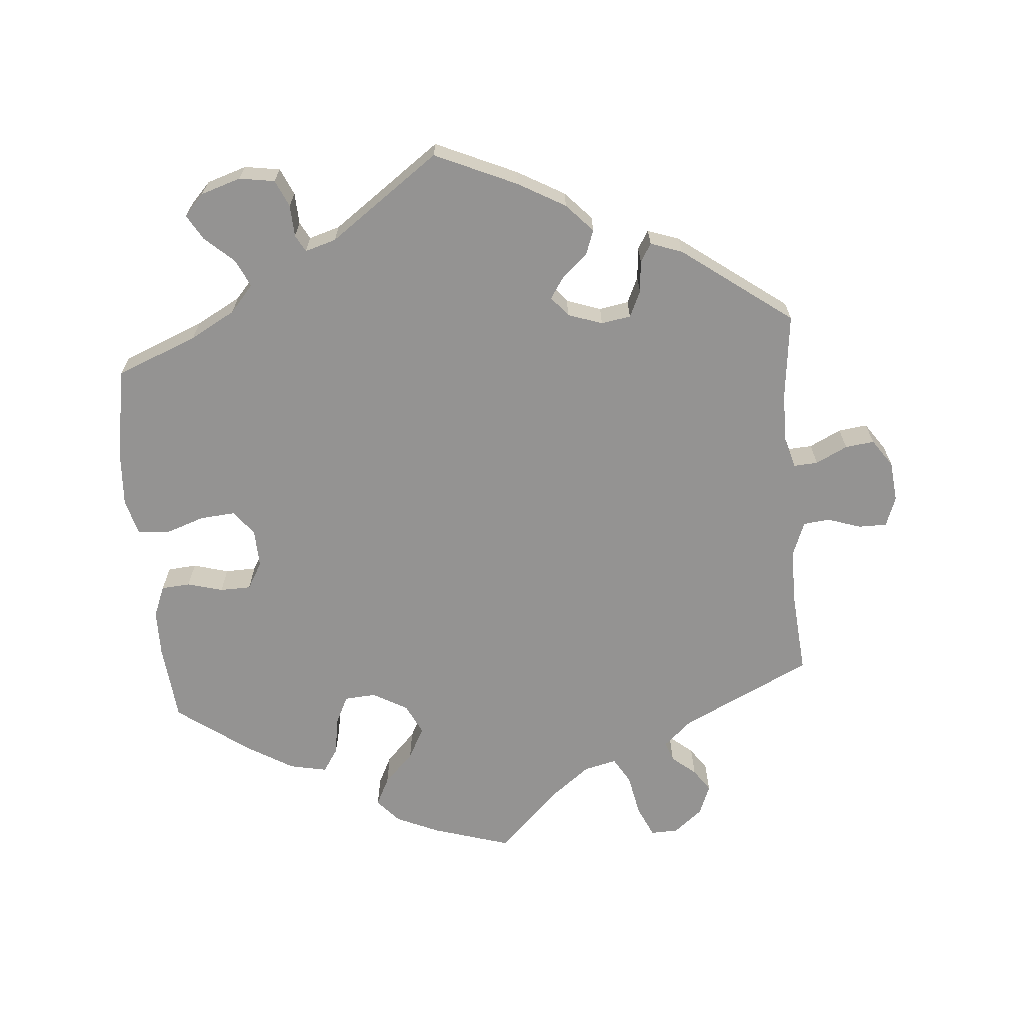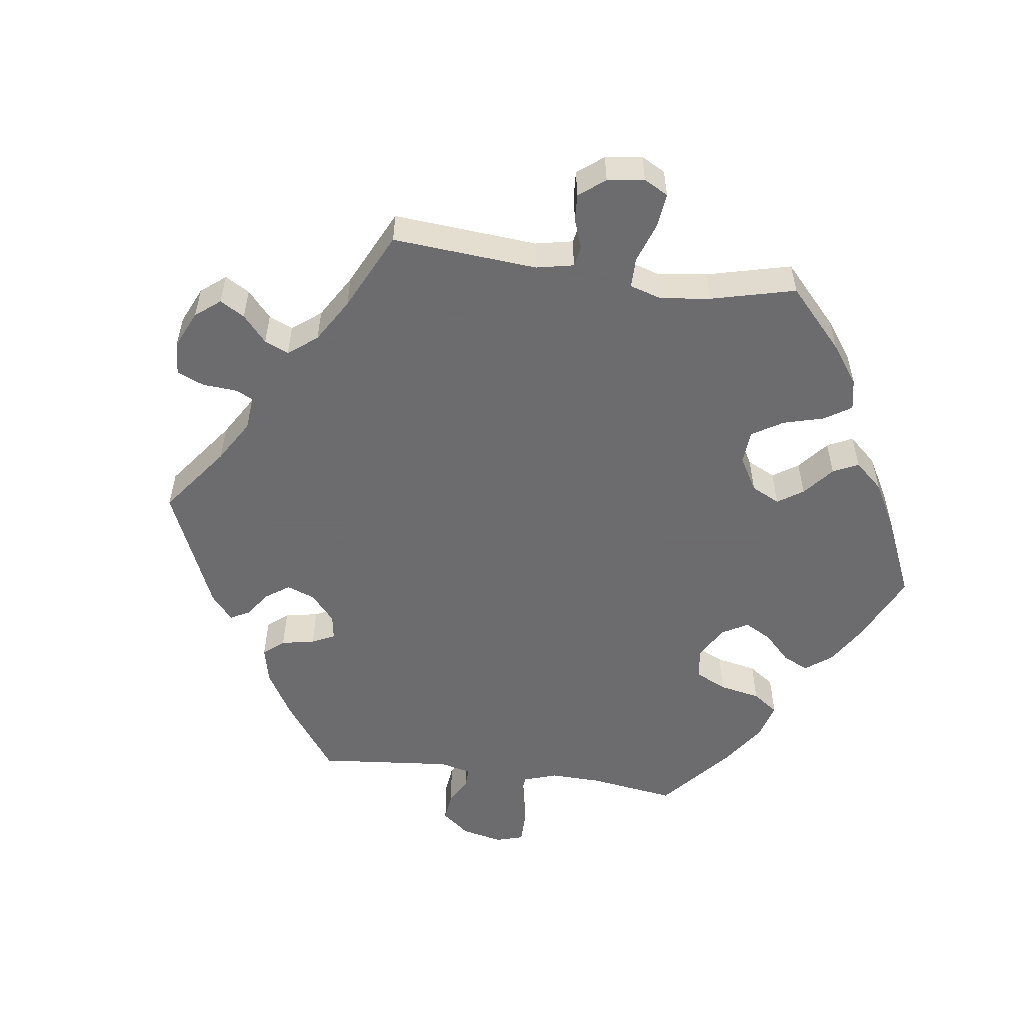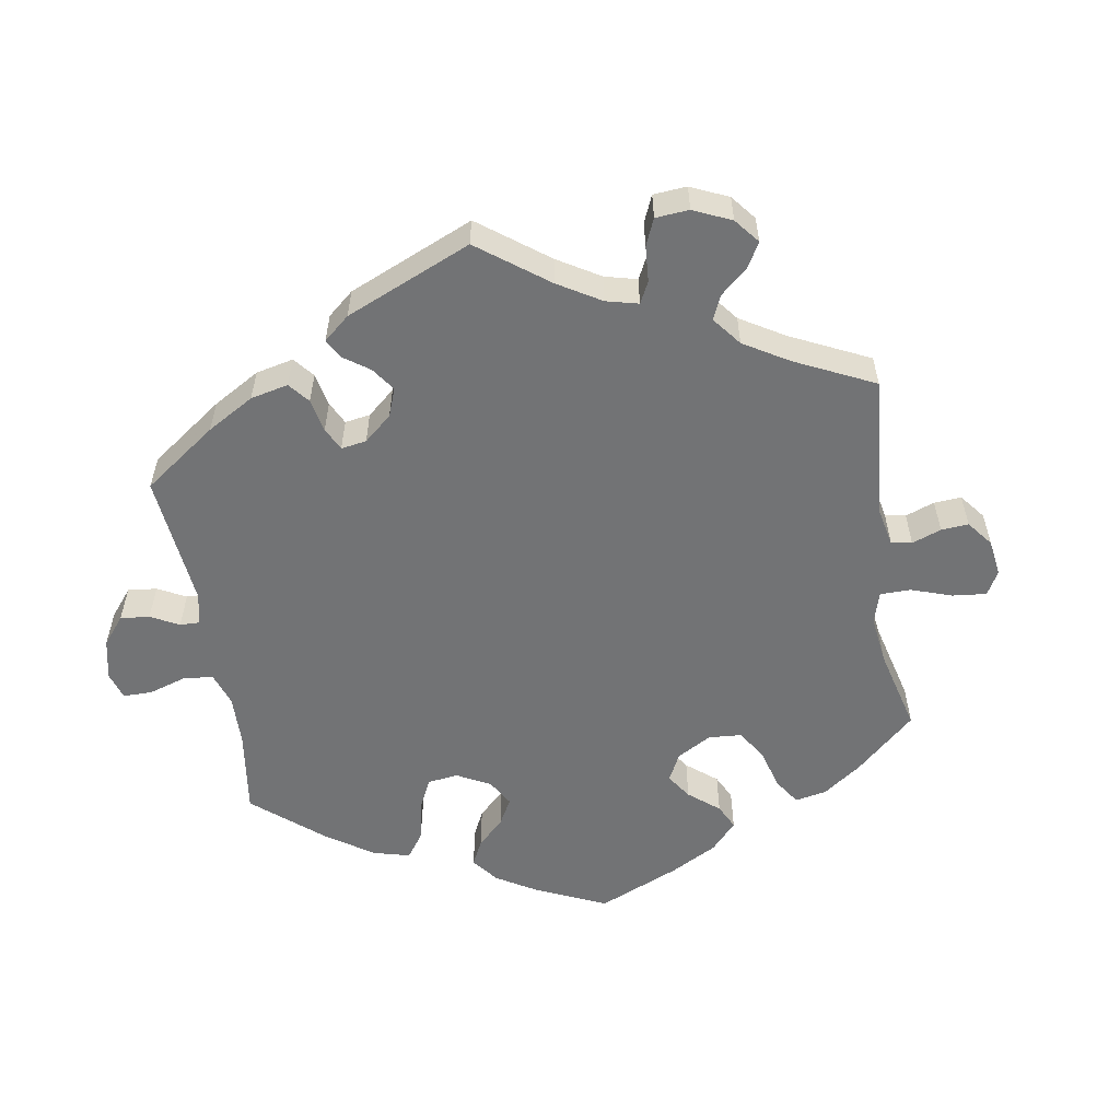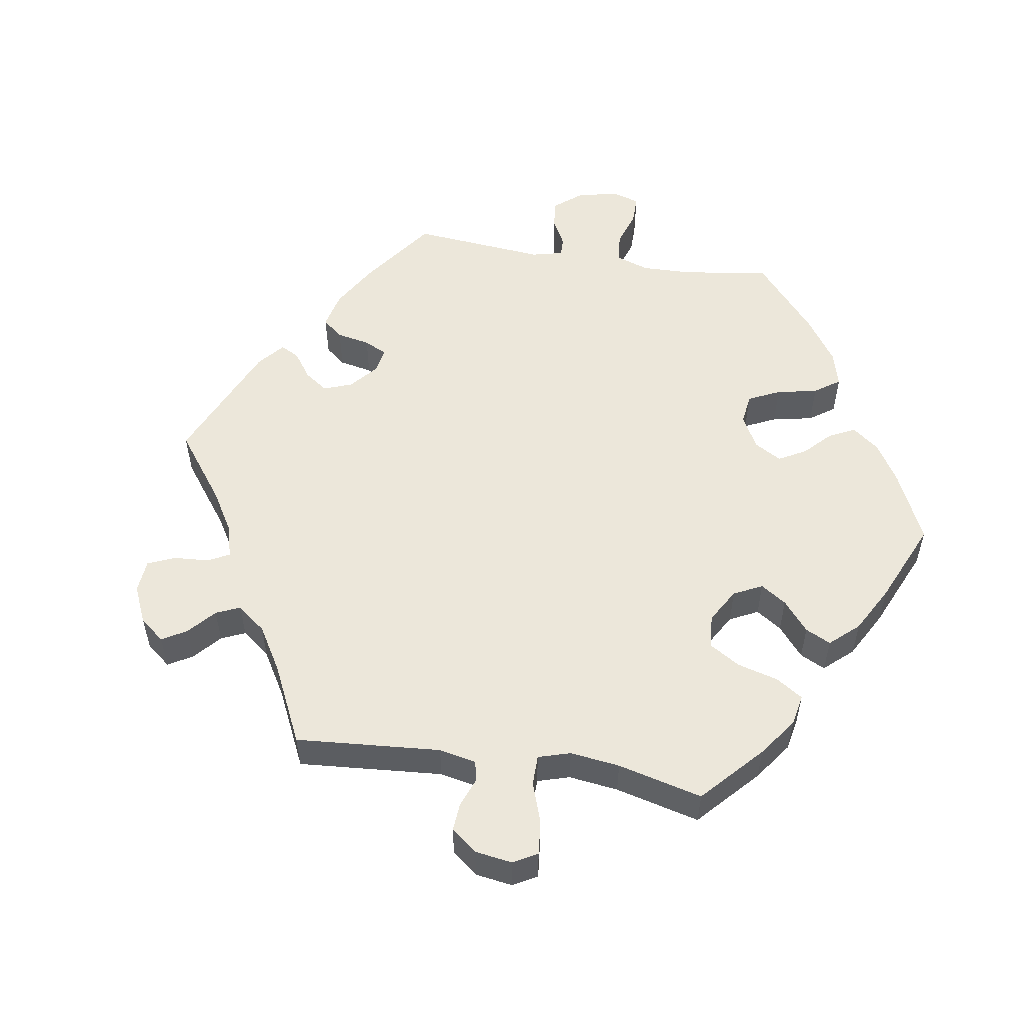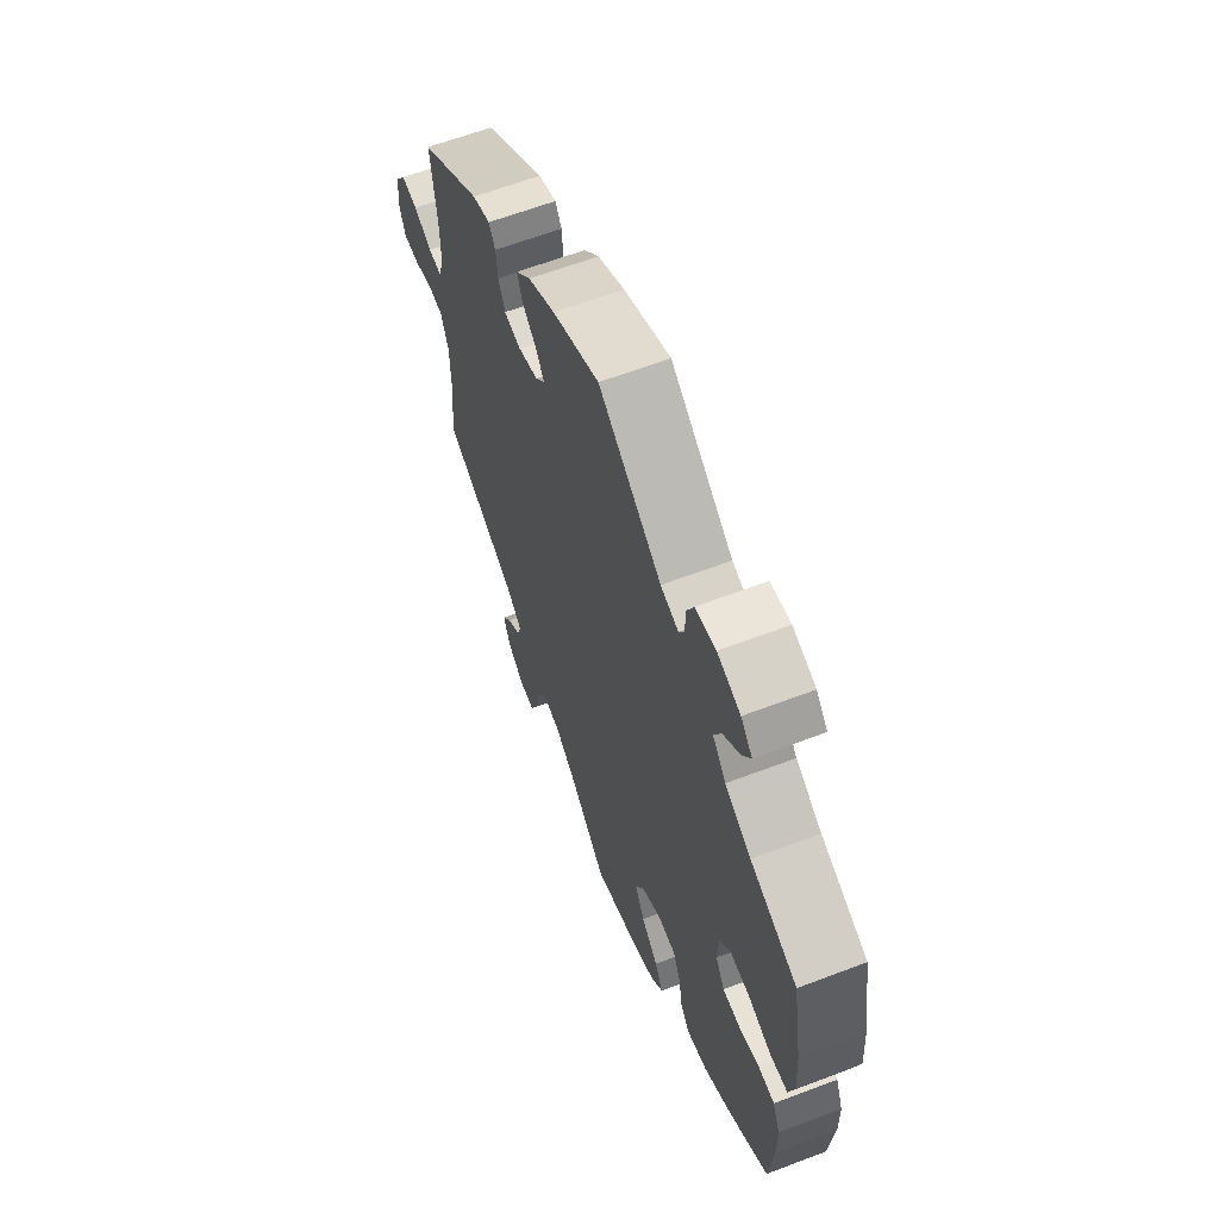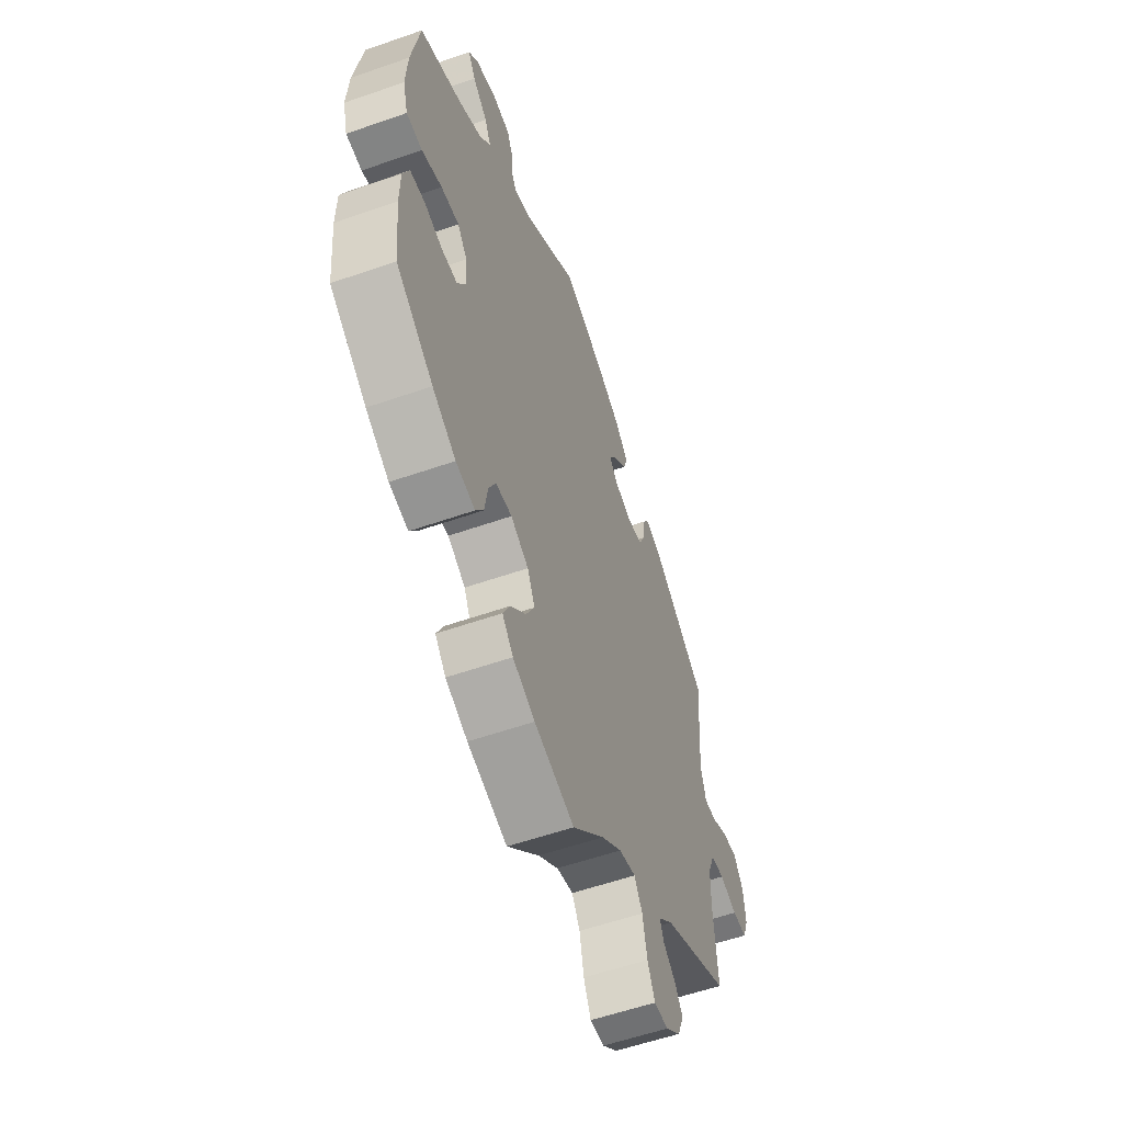
<metadata>
{"format":"obj","ext":"obj","renderer":"f3d","projection":"perspective","resolution":1024,"background":"white","views":[{"elev":-66.8,"azim":4.9,"up":"+Y"},{"elev":-53.8,"azim":141.8,"up":"+Y"},{"elev":-55.8,"azim":69.2,"up":"+Y"},{"elev":53.8,"azim":159.0,"up":"+Y"},{"elev":62.6,"azim":-111.1,"up":"+Z"},{"elev":-56.6,"azim":-69.9,"up":"+Z"}]}
</metadata>
<code>
v 0.316 0.07 -0.378
v 0.276 0.07 -0.414
v 0.286 0.07 -0.442
v 0.32 0.07 -0.47
v 0.342 0.07 -0.502
v 0.325 0.07 -0.545
v 0.284 0.07 -0.578
v 0.245 0.07 -0.579
v 0.225 0.07 -0.535
v 0.213 0.07 -0.475
v 0.191 0.07 -0.438
v 0.145 0.07 -0.449
v 0.089 0.07 -0.492
v 0.001 0.07 -0.578
v -0.109 0.07 -0.544
v -0.17 0.07 -0.517
v -0.2 0.07 -0.483
v -0.18 0.07 -0.443
v -0.138 0.07 -0.4
v -0.114 0.07 -0.355
v -0.135 0.07 -0.312
v -0.184 0.07 -0.284
v -0.229 0.07 -0.287
v -0.248 0.07 -0.326
v -0.257 0.07 -0.381
v -0.279 0.07 -0.414
v -0.332 0.07 -0.403
v -0.397 0.07 -0.364
v -0.5 0.07 -0.289
v -0.511 0.07 -0.178
v -0.51 0.07 -0.112
v -0.492 0.07 -0.068
v -0.451 0.07 -0.065
v -0.401 0.07 -0.079
v -0.357 0.07 -0.078
v -0.335 0.07 -0.04
v -0.337 0.07 0.014
v -0.364 0.07 0.049
v -0.414 0.07 0.045
v -0.47 0.07 0.026
v -0.514 0.07 0.03
v -0.528 0.07 0.081
v -0.523 0.07 0.159
v -0.5 0.07 0.289
v -0.385 0.07 0.335
v -0.321 0.07 0.37
v -0.288 0.07 0.408
v -0.306 0.07 0.447
v -0.347 0.07 0.484
v -0.368 0.07 0.52
v -0.34 0.07 0.55
v -0.283 0.07 0.568
v -0.233 0.07 0.56
v -0.216 0.07 0.522
v -0.214 0.07 0.477
v -0.201 0.07 0.453
v -0.157 0.07 0.466
v -0.001 0.07 0.578
v 0.115 0.07 0.526
v 0.182 0.07 0.488
v 0.219 0.07 0.448
v 0.206 0.07 0.413
v 0.17 0.07 0.381
v 0.15 0.07 0.351
v 0.173 0.07 0.323
v 0.222 0.07 0.306
v 0.264 0.07 0.313
v 0.281 0.07 0.35
v 0.285 0.07 0.395
v 0.301 0.07 0.421
v 0.346 0.07 0.405
v 0.501 0.07 0.29
v 0.487 0.07 0.169
v 0.486 0.07 0.099
v 0.499 0.07 0.054
v 0.533 0.07 0.056
v 0.578 0.07 0.078
v 0.619 0.07 0.083
v 0.646 0.07 0.044
v 0.652 0.07 -0.014
v 0.636 0.07 -0.056
v 0.596 0.07 -0.056
v 0.548 0.07 -0.04
v 0.511 0.07 -0.044
v 0.492 0.07 -0.092
v 0.491 0.07 -0.165
v 0.501 0.07 -0.289
v 0.316 0 -0.378
v 0.276 0 -0.414
v 0.286 0 -0.442
v 0.32 0 -0.47
v 0.342 0 -0.502
v 0.325 0 -0.545
v 0.284 0 -0.578
v 0.245 0 -0.579
v 0.225 0 -0.535
v 0.213 0 -0.475
v 0.191 0 -0.438
v 0.145 0 -0.449
v 0.089 0 -0.492
v 0.001 0 -0.578
v -0.109 0 -0.544
v -0.17 0 -0.517
v -0.2 0 -0.483
v -0.18 0 -0.443
v -0.138 0 -0.4
v -0.114 0 -0.355
v -0.135 0 -0.312
v -0.184 0 -0.284
v -0.229 0 -0.287
v -0.248 0 -0.326
v -0.257 0 -0.381
v -0.279 0 -0.414
v -0.332 0 -0.403
v -0.397 0 -0.364
v -0.5 0 -0.289
v -0.511 0 -0.178
v -0.51 0 -0.112
v -0.492 0 -0.068
v -0.451 0 -0.065
v -0.401 0 -0.079
v -0.357 0 -0.078
v -0.335 0 -0.04
v -0.337 0 0.014
v -0.364 0 0.049
v -0.414 0 0.045
v -0.47 0 0.026
v -0.514 0 0.03
v -0.528 0 0.081
v -0.523 0 0.159
v -0.5 0 0.289
v -0.385 0 0.335
v -0.321 0 0.37
v -0.288 0 0.408
v -0.306 0 0.447
v -0.347 0 0.484
v -0.368 0 0.52
v -0.34 0 0.55
v -0.283 0 0.568
v -0.233 0 0.56
v -0.216 0 0.522
v -0.214 0 0.477
v -0.201 0 0.453
v -0.157 0 0.466
v -0.001 0 0.578
v 0.115 0 0.526
v 0.182 0 0.488
v 0.219 0 0.448
v 0.206 0 0.413
v 0.17 0 0.381
v 0.15 0 0.351
v 0.173 0 0.323
v 0.222 0 0.306
v 0.264 0 0.313
v 0.281 0 0.35
v 0.285 0 0.395
v 0.301 0 0.421
v 0.346 0 0.405
v 0.501 0 0.29
v 0.487 0 0.169
v 0.486 0 0.099
v 0.499 0 0.054
v 0.533 0 0.056
v 0.578 0 0.078
v 0.619 0 0.083
v 0.646 0 0.044
v 0.652 0 -0.014
v 0.636 0 -0.056
v 0.596 0 -0.056
v 0.548 0 -0.04
v 0.511 0 -0.044
v 0.492 0 -0.092
v 0.491 0 -0.165
v 0.501 0 -0.289
f 86 87 1
f 85 86 1 2
f 84 85 2
f 80 81 82 83
f 80 83 84
f 79 80 84
f 76 77 78 79
f 75 76 79 84
f 74 75 84 2
f 70 71 72 73
f 68 69 70 73
f 67 68 73 74
f 66 67 74 2
f 60 61 62 63
f 60 63 64
f 57 58 59 60
f 56 57 60 64
f 52 53 54 55
f 52 55 56
f 51 52 56
f 48 49 50 51
f 47 48 51 56
f 46 47 56 64
f 42 43 44 45
f 39 40 41 42
f 38 39 42 45
f 37 38 45 46
f 31 32 33 34
f 31 34 35
f 30 31 35
f 29 30 35
f 28 29 35
f 27 28 35 36
f 24 25 26 27
f 23 24 27 36
f 16 17 18 19
f 16 19 20
f 13 14 15 16
f 12 13 16 20
f 11 12 20 21
f 7 8 9 10
f 7 10 11
f 6 7 11
f 3 4 5 6
f 3 6 11
f 2 3 11 21
f 65 66 2 21
f 64 65 21 22
f 36 37 46 64
f 22 23 36 64
f 88 174 173
f 89 88 173 172
f 89 172 171
f 170 169 168 167
f 171 170 167
f 171 167 166
f 166 165 164 163
f 171 166 163 162
f 89 171 162 161
f 160 159 158 157
f 160 157 156 155
f 161 160 155 154
f 89 161 154 153
f 150 149 148 147
f 151 150 147
f 147 146 145 144
f 151 147 144 143
f 142 141 140 139
f 143 142 139
f 143 139 138
f 138 137 136 135
f 143 138 135 134
f 151 143 134 133
f 132 131 130 129
f 129 128 127 126
f 132 129 126 125
f 133 132 125 124
f 121 120 119 118
f 122 121 118
f 122 118 117
f 122 117 116
f 122 116 115
f 123 122 115 114
f 114 113 112 111
f 123 114 111 110
f 106 105 104 103
f 107 106 103
f 103 102 101 100
f 107 103 100 99
f 108 107 99 98
f 97 96 95 94
f 98 97 94
f 98 94 93
f 93 92 91 90
f 98 93 90
f 108 98 90 89
f 108 89 153 152
f 109 108 152 151
f 151 133 124 123
f 151 123 110 109
f 1 88 89 2
f 2 89 90 3
f 3 90 91 4
f 4 91 92 5
f 5 92 93 6
f 6 93 94 7
f 7 94 95 8
f 8 95 96 9
f 9 96 97 10
f 10 97 98 11
f 11 98 99 12
f 12 99 100 13
f 13 100 101 14
f 14 101 102 15
f 15 102 103 16
f 16 103 104 17
f 17 104 105 18
f 18 105 106 19
f 19 106 107 20
f 20 107 108 21
f 21 108 109 22
f 22 109 110 23
f 23 110 111 24
f 24 111 112 25
f 25 112 113 26
f 26 113 114 27
f 27 114 115 28
f 28 115 116 29
f 29 116 117 30
f 30 117 118 31
f 31 118 119 32
f 32 119 120 33
f 33 120 121 34
f 34 121 122 35
f 35 122 123 36
f 36 123 124 37
f 37 124 125 38
f 38 125 126 39
f 39 126 127 40
f 40 127 128 41
f 41 128 129 42
f 42 129 130 43
f 43 130 131 44
f 44 131 132 45
f 45 132 133 46
f 46 133 134 47
f 47 134 135 48
f 48 135 136 49
f 49 136 137 50
f 50 137 138 51
f 51 138 139 52
f 52 139 140 53
f 53 140 141 54
f 54 141 142 55
f 55 142 143 56
f 56 143 144 57
f 57 144 145 58
f 58 145 146 59
f 59 146 147 60
f 60 147 148 61
f 61 148 149 62
f 62 149 150 63
f 63 150 151 64
f 64 151 152 65
f 65 152 153 66
f 66 153 154 67
f 67 154 155 68
f 68 155 156 69
f 69 156 157 70
f 70 157 158 71
f 71 158 159 72
f 72 159 160 73
f 73 160 161 74
f 74 161 162 75
f 75 162 163 76
f 76 163 164 77
f 77 164 165 78
f 78 165 166 79
f 79 166 167 80
f 80 167 168 81
f 81 168 169 82
f 82 169 170 83
f 83 170 171 84
f 84 171 172 85
f 85 172 173 86
f 86 173 174 87
f 87 174 88 1

</code>
